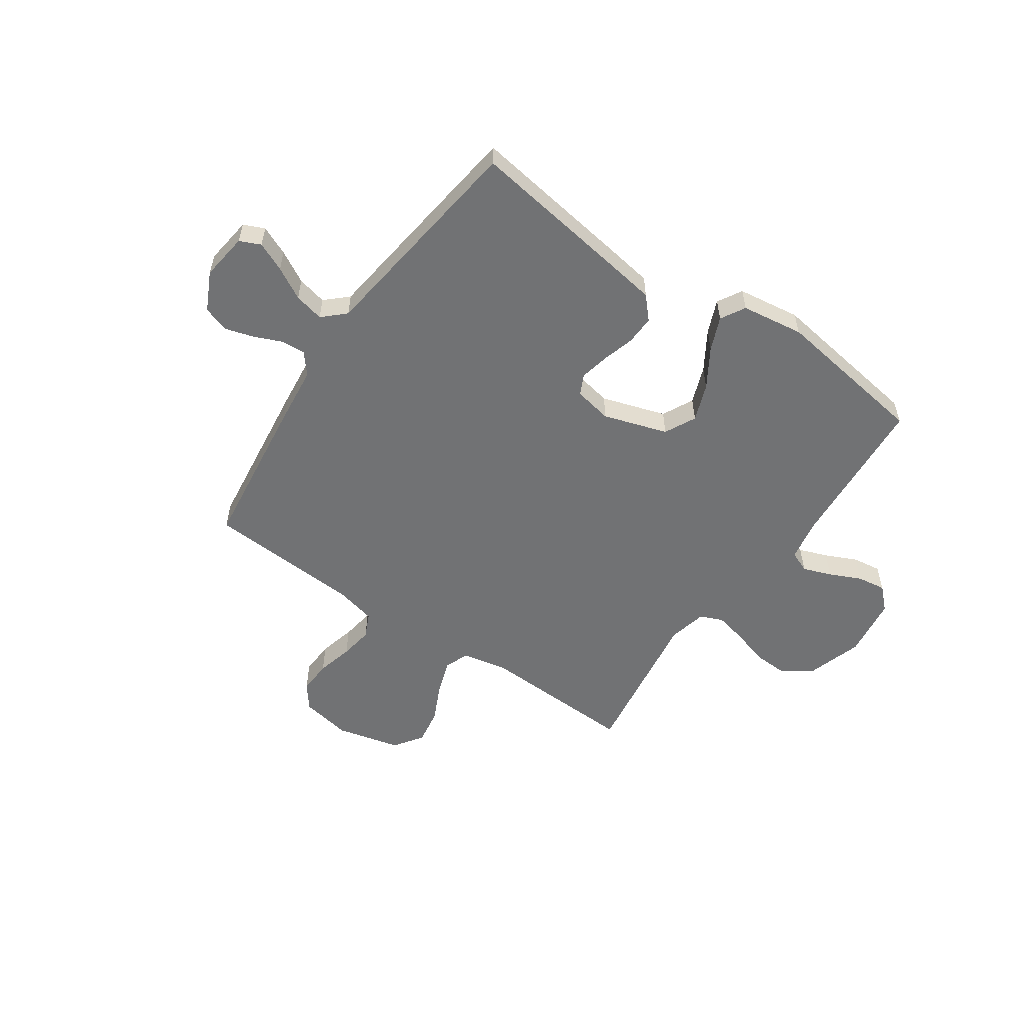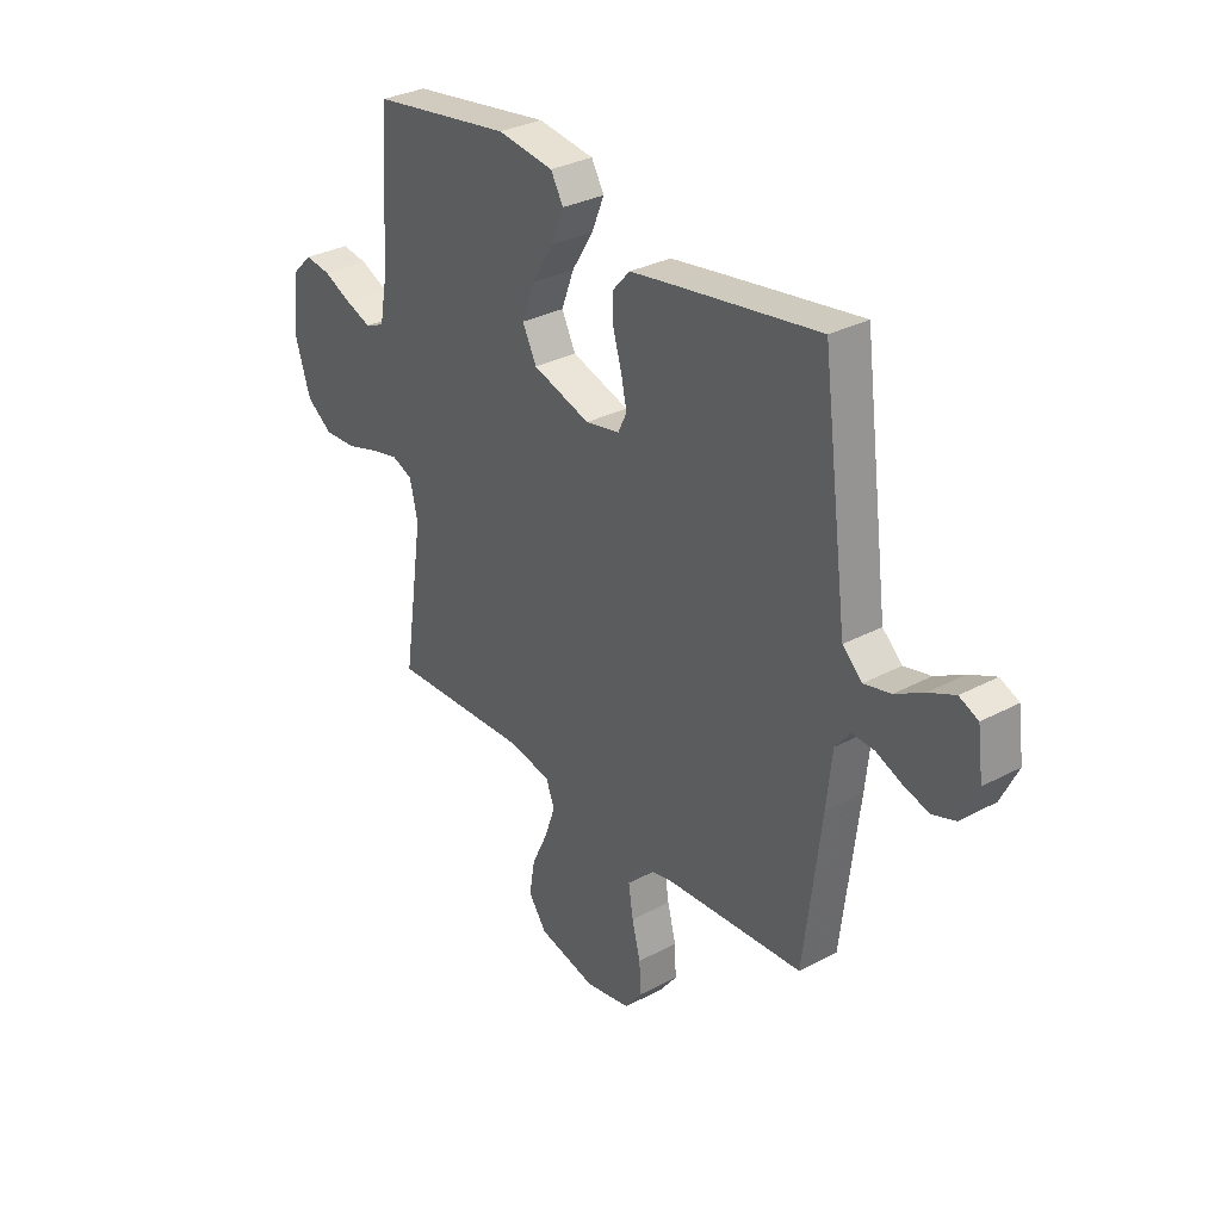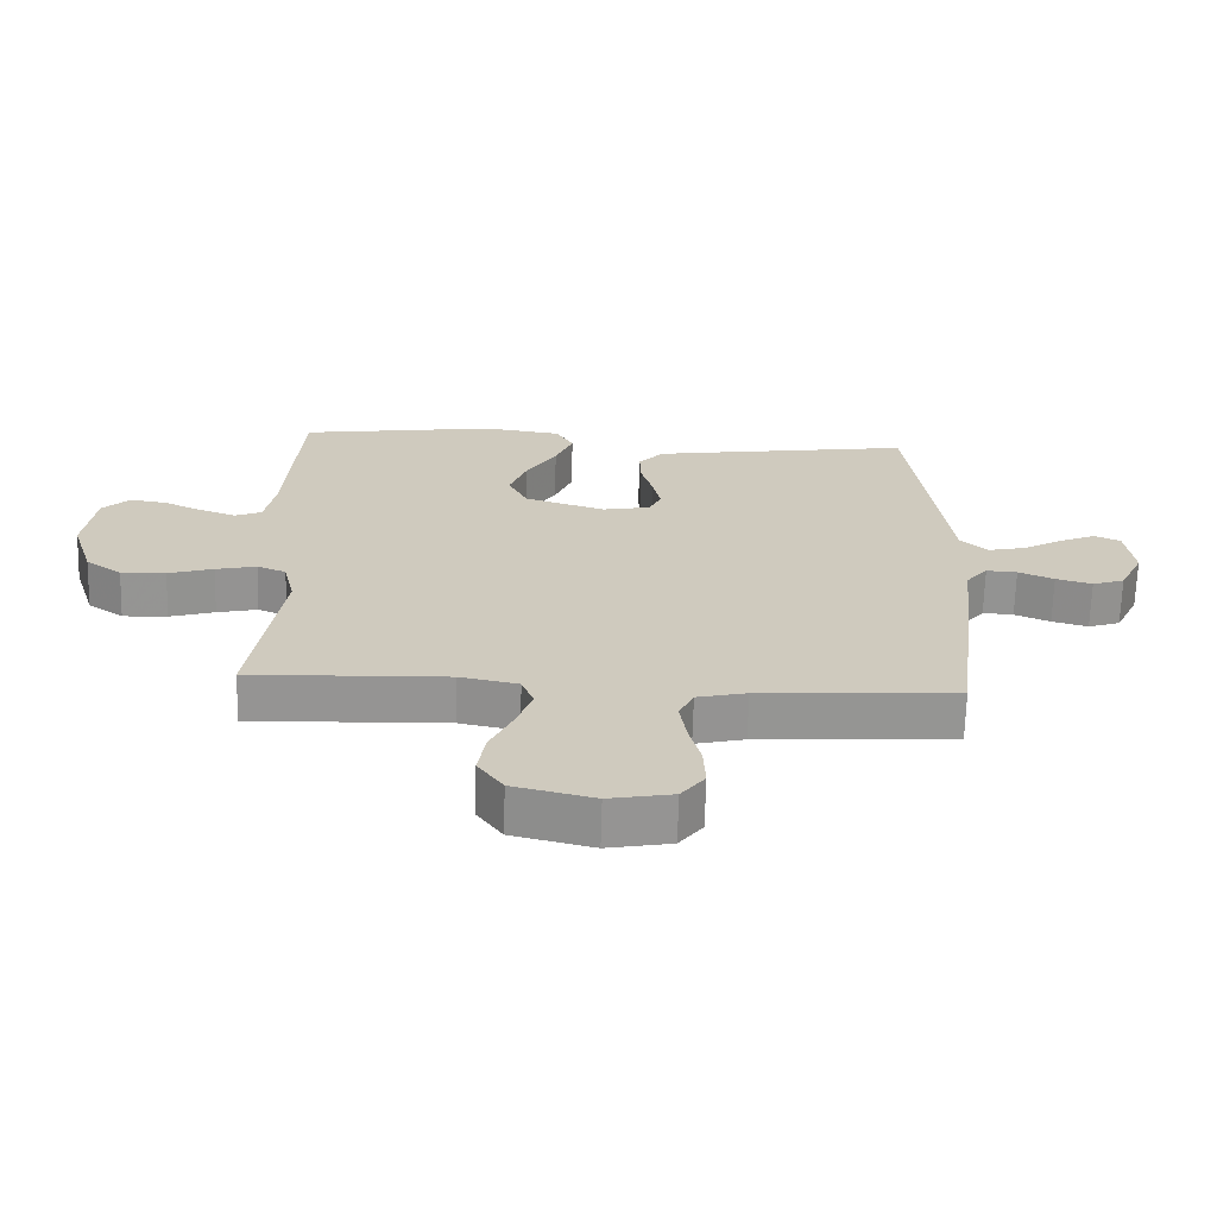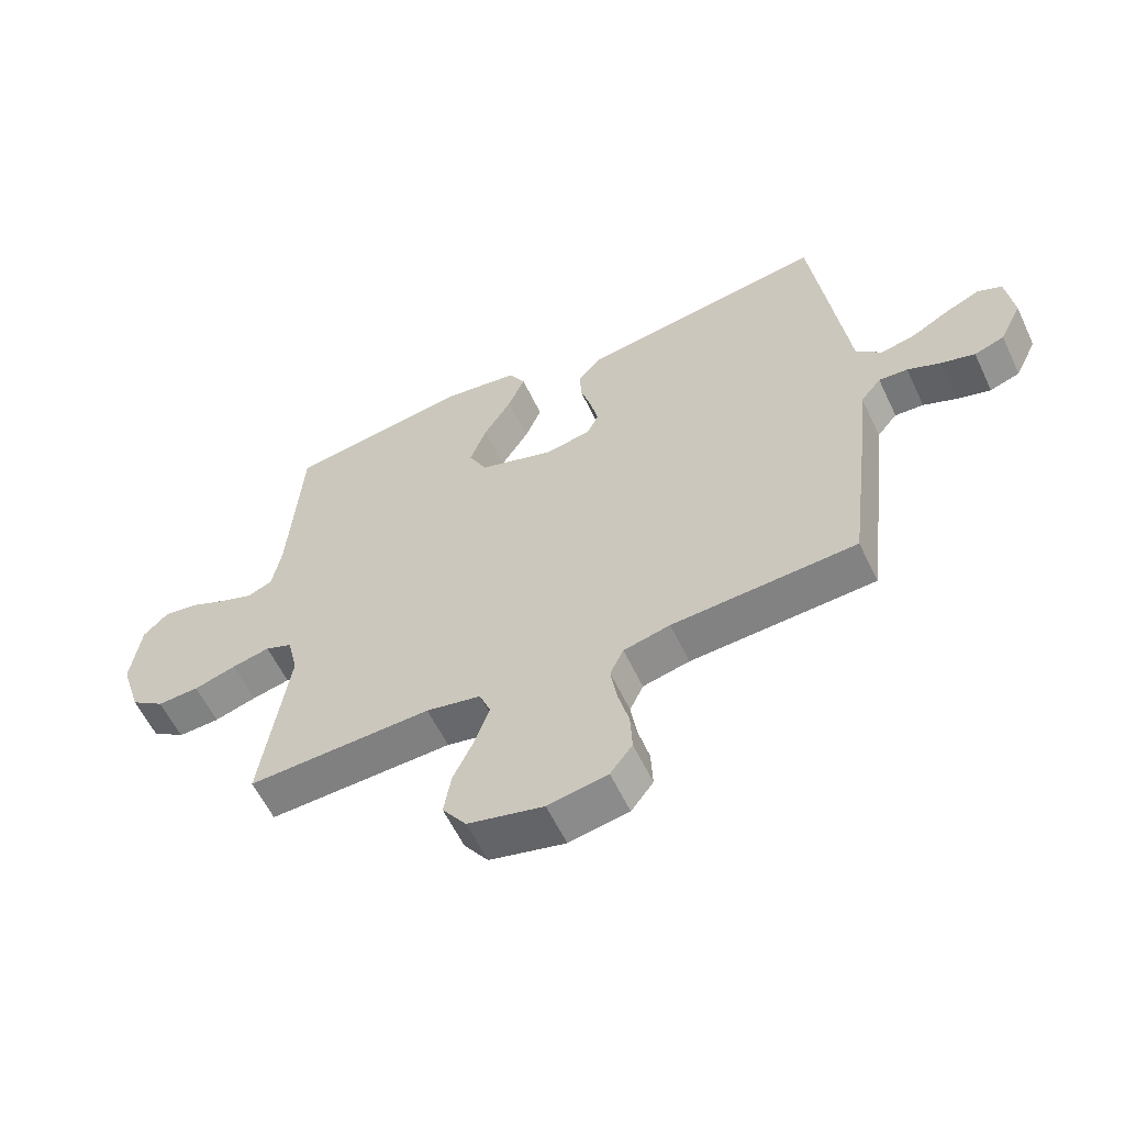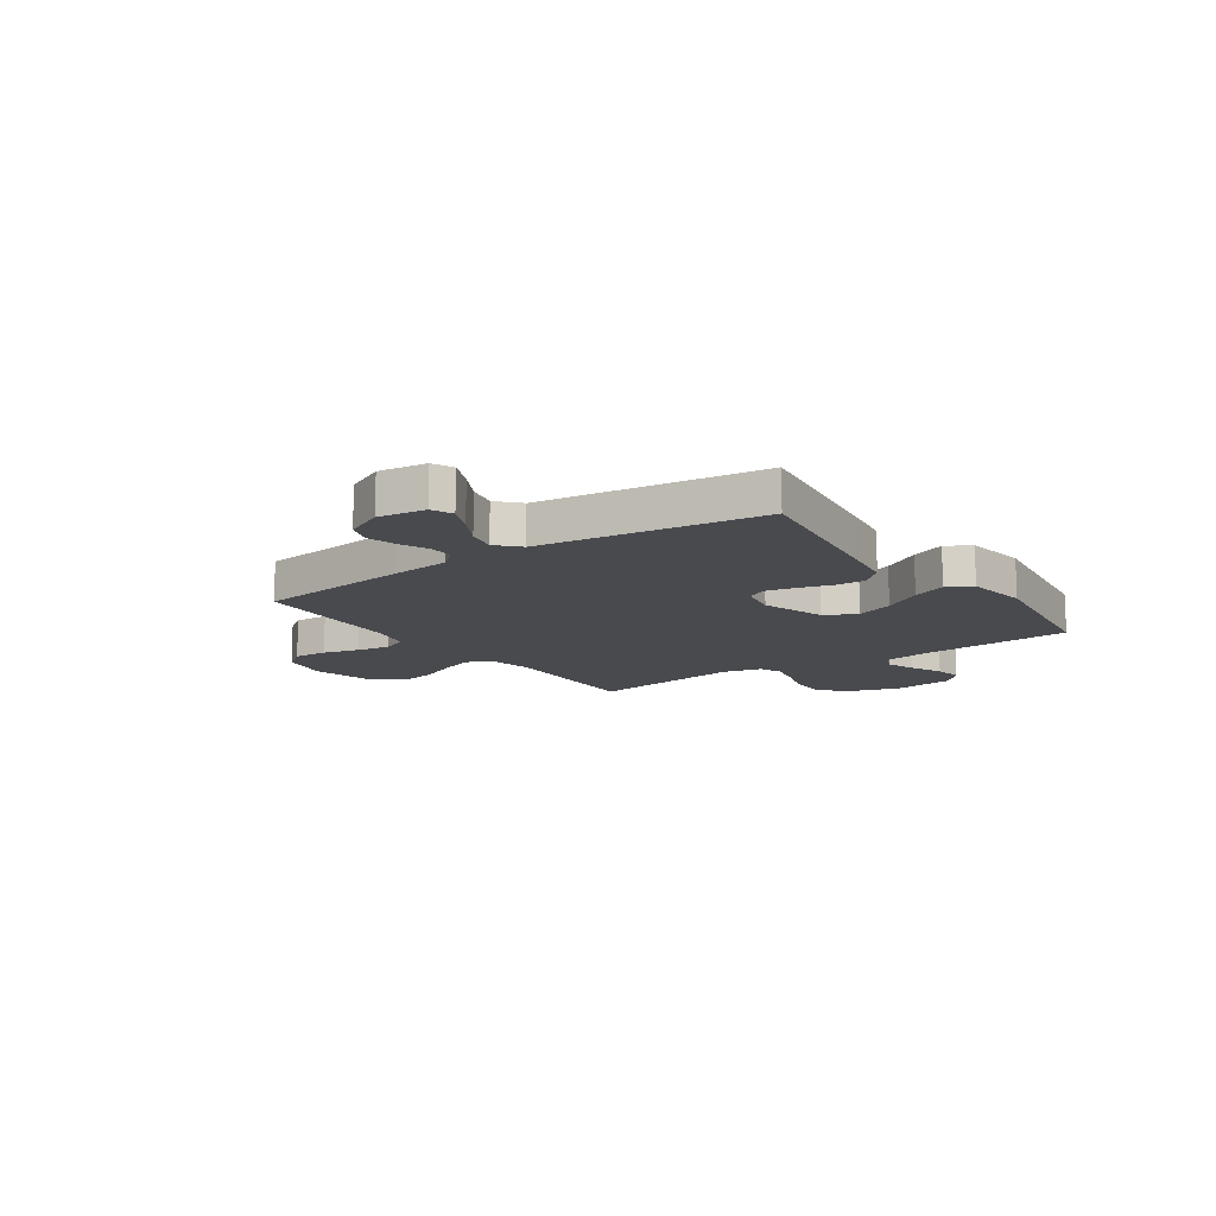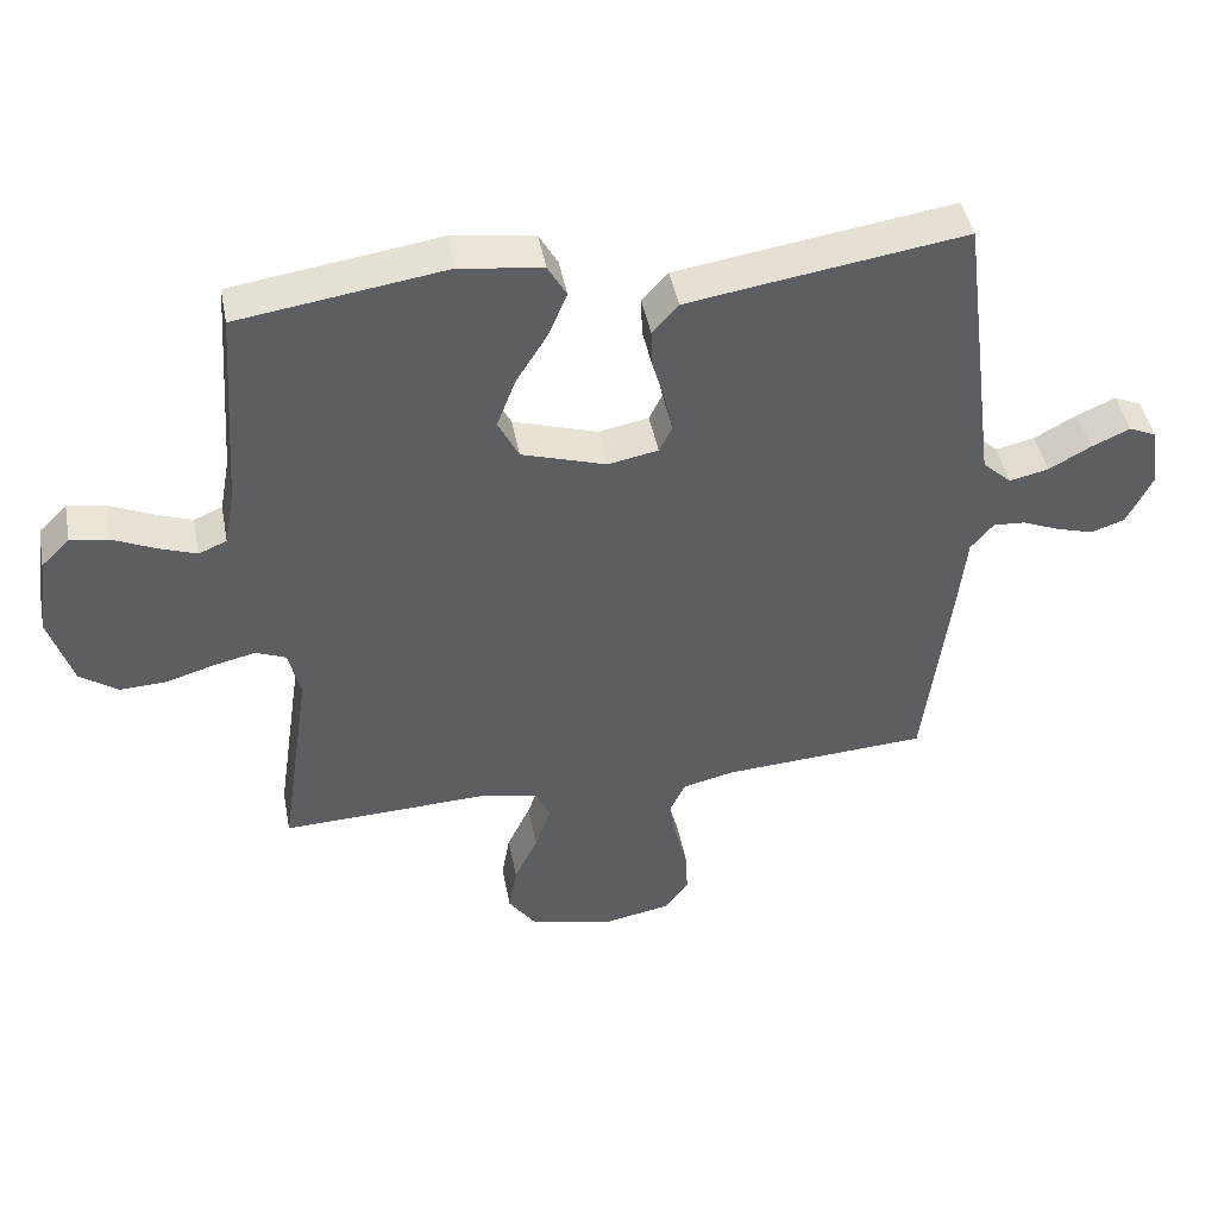
<metadata>
{"format":"obj","ext":"obj","renderer":"f3d","projection":"perspective","resolution":1024,"background":"white","views":[{"elev":-55.5,"azim":-34.5,"up":"+Y"},{"elev":31.4,"azim":-127.1,"up":"+Z"},{"elev":-67.1,"azim":178.4,"up":"+Z"},{"elev":-59.0,"azim":-154.7,"up":"+Z"},{"elev":-12.8,"azim":-55.1,"up":"+Y"},{"elev":45.0,"azim":169.2,"up":"+Z"}]}
</metadata>
<code>
v -0.5 0.07 0.5
v -0.2 0.07 0.455
v -0.098 0.07 0.439
v -0.06 0.07 0.397
v -0.062 0.07 0.341
v -0.08 0.07 0.279
v -0.092 0.07 0.223
v -0.073 0.07 0.184
v 0 0.07 0.17
v 0.123 0.07 0.209
v 0.153 0.07 0.269
v 0.126 0.07 0.341
v 0.08 0.07 0.415
v 0.053 0.07 0.48
v 0.08 0.07 0.527
v 0.2 0.07 0.544
v 0.5 0.07 0.5
v 0.521 0.07 0.2
v 0.536 0.07 0.118
v 0.577 0.07 0.101
v 0.632 0.07 0.121
v 0.693 0.07 0.149
v 0.748 0.07 0.157
v 0.789 0.07 0.117
v 0.805 0.07 0
v 0.771 0.07 -0.107
v 0.716 0.07 -0.146
v 0.648 0.07 -0.143
v 0.579 0.07 -0.122
v 0.517 0.07 -0.108
v 0.473 0.07 -0.126
v 0.456 0.07 -0.2
v 0.5 0.07 -0.5
v 0.2 0.07 -0.489
v 0.111 0.07 -0.507
v 0.093 0.07 -0.554
v 0.116 0.07 -0.62
v 0.15 0.07 -0.692
v 0.162 0.07 -0.762
v 0.123 0.07 -0.817
v 0 0.07 -0.847
v -0.097 0.07 -0.829
v -0.133 0.07 -0.782
v -0.13 0.07 -0.717
v -0.112 0.07 -0.647
v -0.102 0.07 -0.583
v -0.124 0.07 -0.536
v -0.2 0.07 -0.518
v -0.5 0.07 -0.5
v -0.537 0.07 -0.2
v -0.549 0.07 -0.089
v -0.582 0.07 -0.049
v -0.629 0.07 -0.052
v -0.683 0.07 -0.075
v -0.738 0.07 -0.091
v -0.787 0.07 -0.074
v -0.823 0.07 0
v -0.811 0.07 0.091
v -0.771 0.07 0.109
v -0.715 0.07 0.084
v -0.654 0.07 0.05
v -0.597 0.07 0.037
v -0.555 0.07 0.076
v -0.539 0.07 0.2
v -0.5 0 0.5
v -0.2 0 0.455
v -0.098 0 0.439
v -0.06 0 0.397
v -0.062 0 0.341
v -0.08 0 0.279
v -0.092 0 0.223
v -0.073 0 0.184
v 0 0 0.17
v 0.123 0 0.209
v 0.153 0 0.269
v 0.126 0 0.341
v 0.08 0 0.415
v 0.053 0 0.48
v 0.08 0 0.527
v 0.2 0 0.544
v 0.5 0 0.5
v 0.521 0 0.2
v 0.536 0 0.118
v 0.577 0 0.101
v 0.632 0 0.121
v 0.693 0 0.149
v 0.748 0 0.157
v 0.789 0 0.117
v 0.805 0 0
v 0.771 0 -0.107
v 0.716 0 -0.146
v 0.648 0 -0.143
v 0.579 0 -0.122
v 0.517 0 -0.108
v 0.473 0 -0.126
v 0.456 0 -0.2
v 0.5 0 -0.5
v 0.2 0 -0.489
v 0.111 0 -0.507
v 0.093 0 -0.554
v 0.116 0 -0.62
v 0.15 0 -0.692
v 0.162 0 -0.762
v 0.123 0 -0.817
v 0 0 -0.847
v -0.097 0 -0.829
v -0.133 0 -0.782
v -0.13 0 -0.717
v -0.112 0 -0.647
v -0.102 0 -0.583
v -0.124 0 -0.536
v -0.2 0 -0.518
v -0.5 0 -0.5
v -0.537 0 -0.2
v -0.549 0 -0.089
v -0.582 0 -0.049
v -0.629 0 -0.052
v -0.683 0 -0.075
v -0.738 0 -0.091
v -0.787 0 -0.074
v -0.823 0 0
v -0.811 0 0.091
v -0.771 0 0.109
v -0.715 0 0.084
v -0.654 0 0.05
v -0.597 0 0.037
v -0.555 0 0.076
v -0.539 0 0.2
f 4 5 6
f 3 4 6
f 2 3 6
f 1 2 6
f 64 1 6
f 63 64 6
f 62 63 6 7
f 59 60 61
f 58 59 61
f 57 58 61
f 56 57 61
f 55 56 61
f 54 55 61
f 53 54 61
f 52 53 61 62
f 62 7 8
f 52 62 8
f 51 52 8
f 51 8 9
f 50 51 9
f 49 50 9
f 48 49 9
f 43 44 45
f 42 43 45
f 41 42 45
f 40 41 45
f 39 40 45
f 38 39 45
f 37 38 45
f 36 37 45 46
f 35 36 46 47
f 32 33 34
f 48 9 10
f 47 48 10
f 35 47 10
f 34 35 10
f 32 34 10
f 31 32 10
f 27 28 29
f 26 27 29
f 25 26 29
f 24 25 29
f 23 24 29
f 22 23 29
f 21 22 29
f 20 21 29 30
f 16 17 18
f 15 16 18
f 14 15 18
f 13 14 18
f 12 13 18
f 11 12 18 19
f 20 30 31
f 19 20 31
f 11 19 31
f 10 11 31
f 70 69 68
f 70 68 67
f 70 67 66
f 70 66 65
f 70 65 128
f 70 128 127
f 71 70 127 126
f 125 124 123
f 125 123 122
f 125 122 121
f 125 121 120
f 125 120 119
f 125 119 118
f 125 118 117
f 126 125 117 116
f 72 71 126
f 72 126 116
f 72 116 115
f 73 72 115
f 73 115 114
f 73 114 113
f 73 113 112
f 109 108 107
f 109 107 106
f 109 106 105
f 109 105 104
f 109 104 103
f 109 103 102
f 109 102 101
f 110 109 101 100
f 111 110 100 99
f 98 97 96
f 74 73 112
f 74 112 111
f 74 111 99
f 74 99 98
f 74 98 96
f 74 96 95
f 93 92 91
f 93 91 90
f 93 90 89
f 93 89 88
f 93 88 87
f 93 87 86
f 93 86 85
f 94 93 85 84
f 82 81 80
f 82 80 79
f 82 79 78
f 82 78 77
f 82 77 76
f 83 82 76 75
f 95 94 84
f 95 84 83
f 95 83 75
f 95 75 74
f 1 65 66 2
f 2 66 67 3
f 3 67 68 4
f 4 68 69 5
f 5 69 70 6
f 6 70 71 7
f 7 71 72 8
f 8 72 73 9
f 9 73 74 10
f 10 74 75 11
f 11 75 76 12
f 12 76 77 13
f 13 77 78 14
f 14 78 79 15
f 15 79 80 16
f 16 80 81 17
f 17 81 82 18
f 18 82 83 19
f 19 83 84 20
f 20 84 85 21
f 21 85 86 22
f 22 86 87 23
f 23 87 88 24
f 24 88 89 25
f 25 89 90 26
f 26 90 91 27
f 27 91 92 28
f 28 92 93 29
f 29 93 94 30
f 30 94 95 31
f 31 95 96 32
f 32 96 97 33
f 33 97 98 34
f 34 98 99 35
f 35 99 100 36
f 36 100 101 37
f 37 101 102 38
f 38 102 103 39
f 39 103 104 40
f 40 104 105 41
f 41 105 106 42
f 42 106 107 43
f 43 107 108 44
f 44 108 109 45
f 45 109 110 46
f 46 110 111 47
f 47 111 112 48
f 48 112 113 49
f 49 113 114 50
f 50 114 115 51
f 51 115 116 52
f 52 116 117 53
f 53 117 118 54
f 54 118 119 55
f 55 119 120 56
f 56 120 121 57
f 57 121 122 58
f 58 122 123 59
f 59 123 124 60
f 60 124 125 61
f 61 125 126 62
f 62 126 127 63
f 63 127 128 64
f 64 128 65 1

</code>
